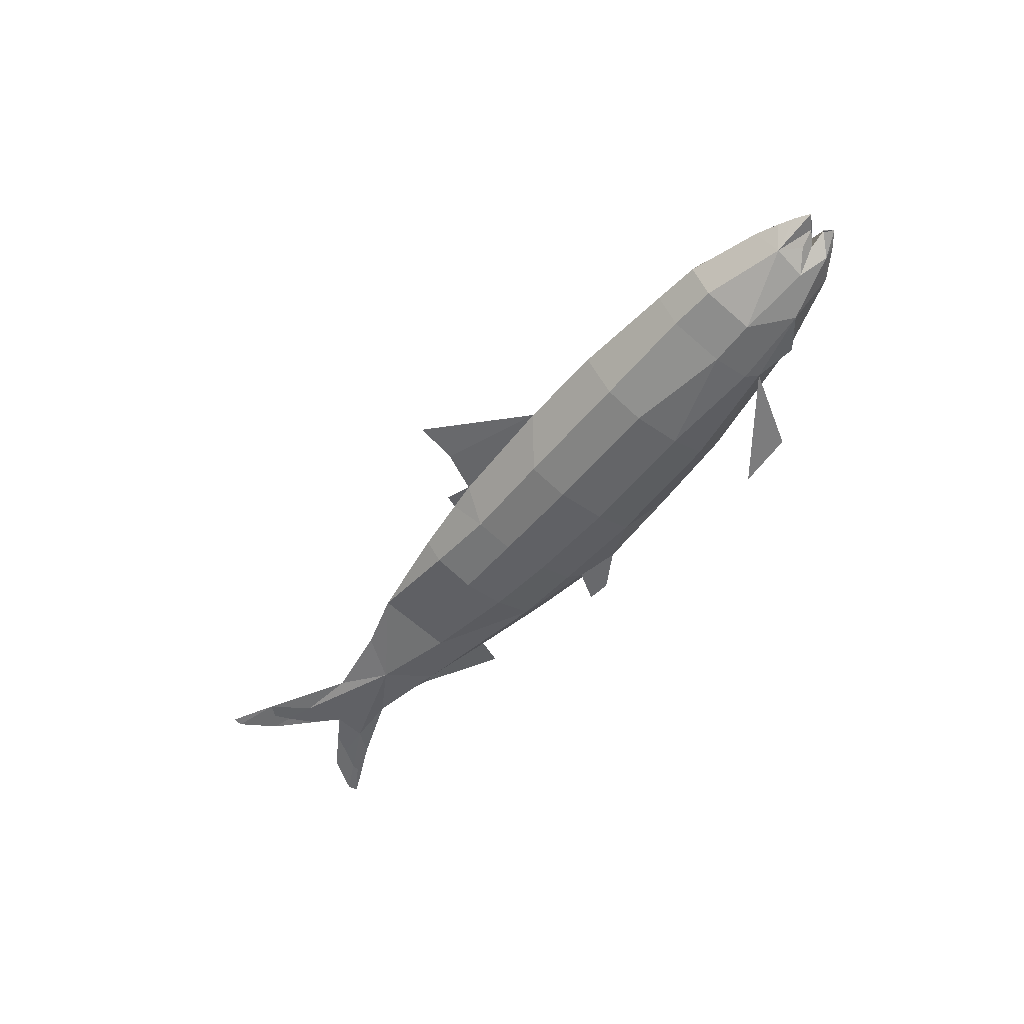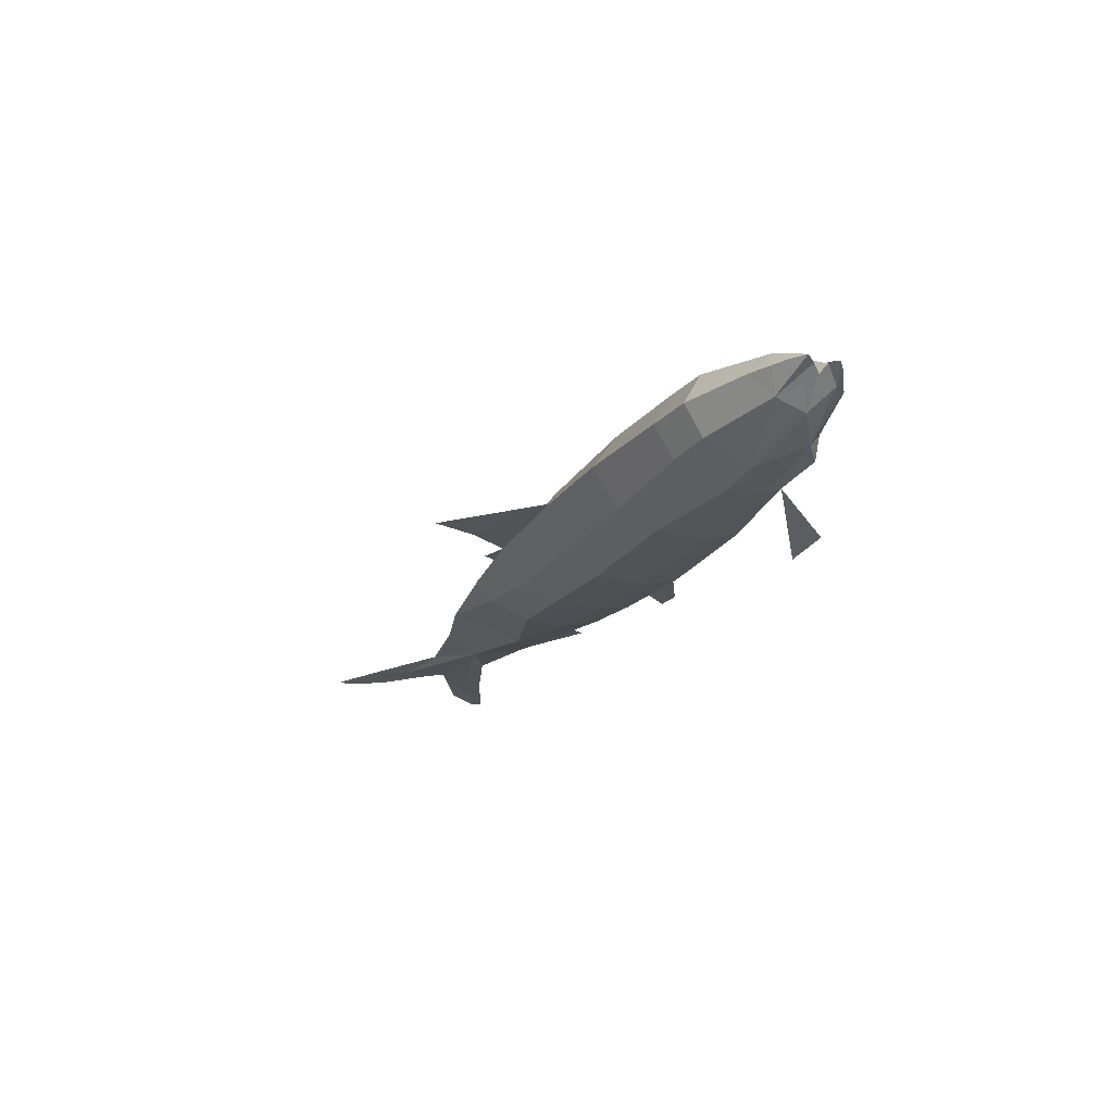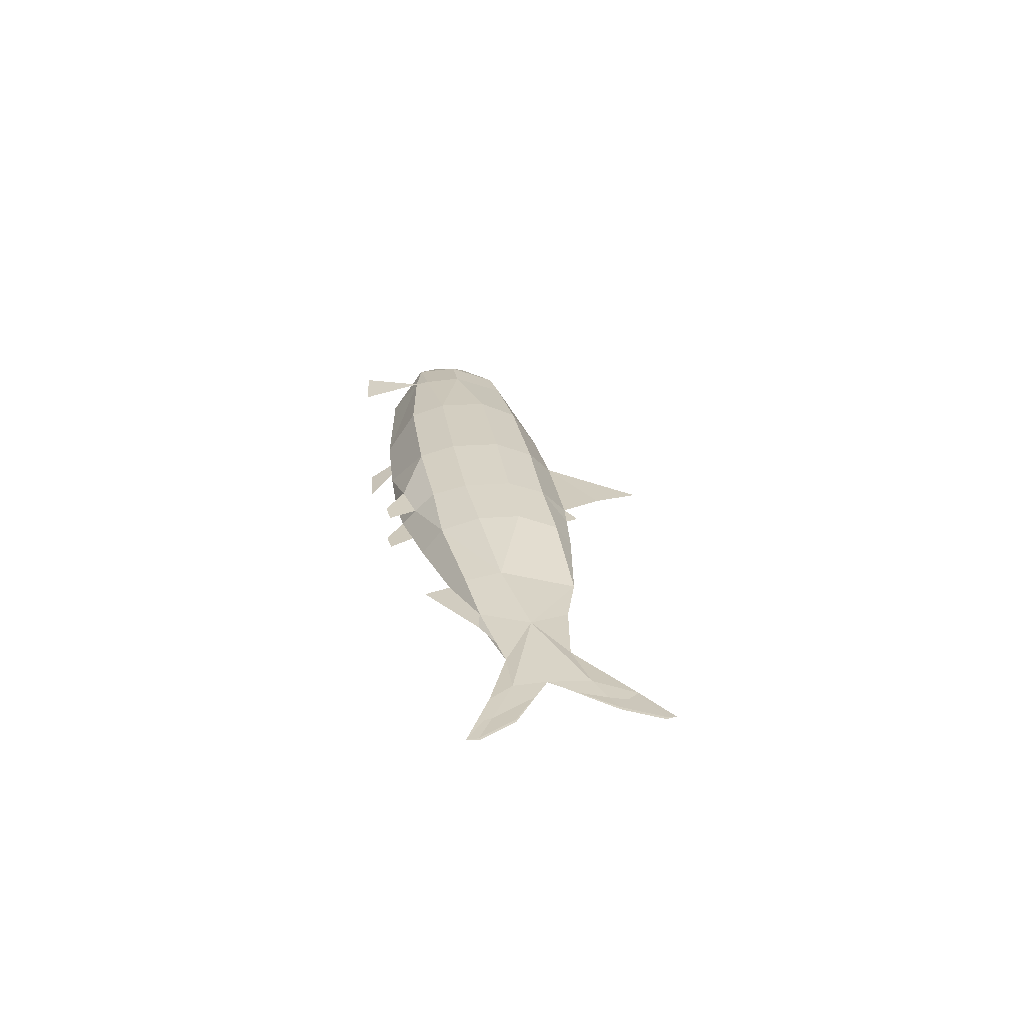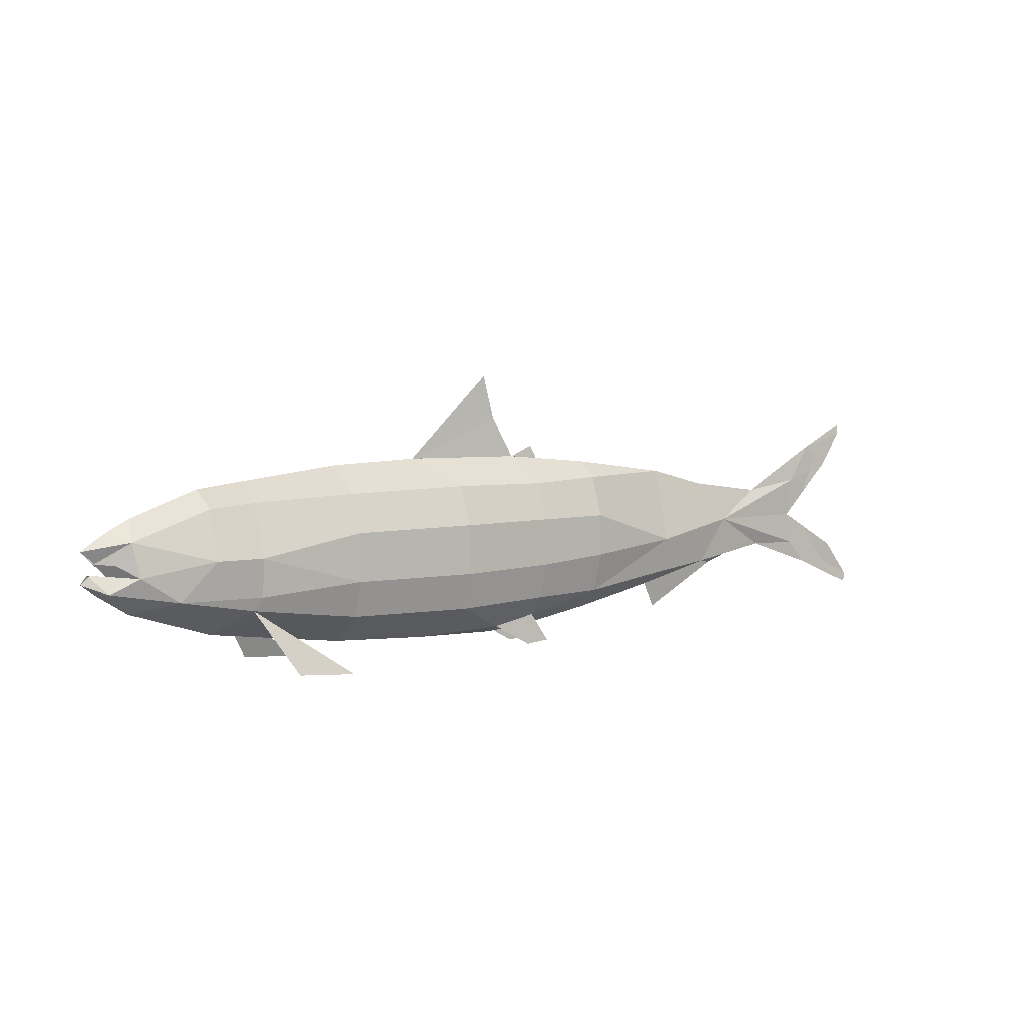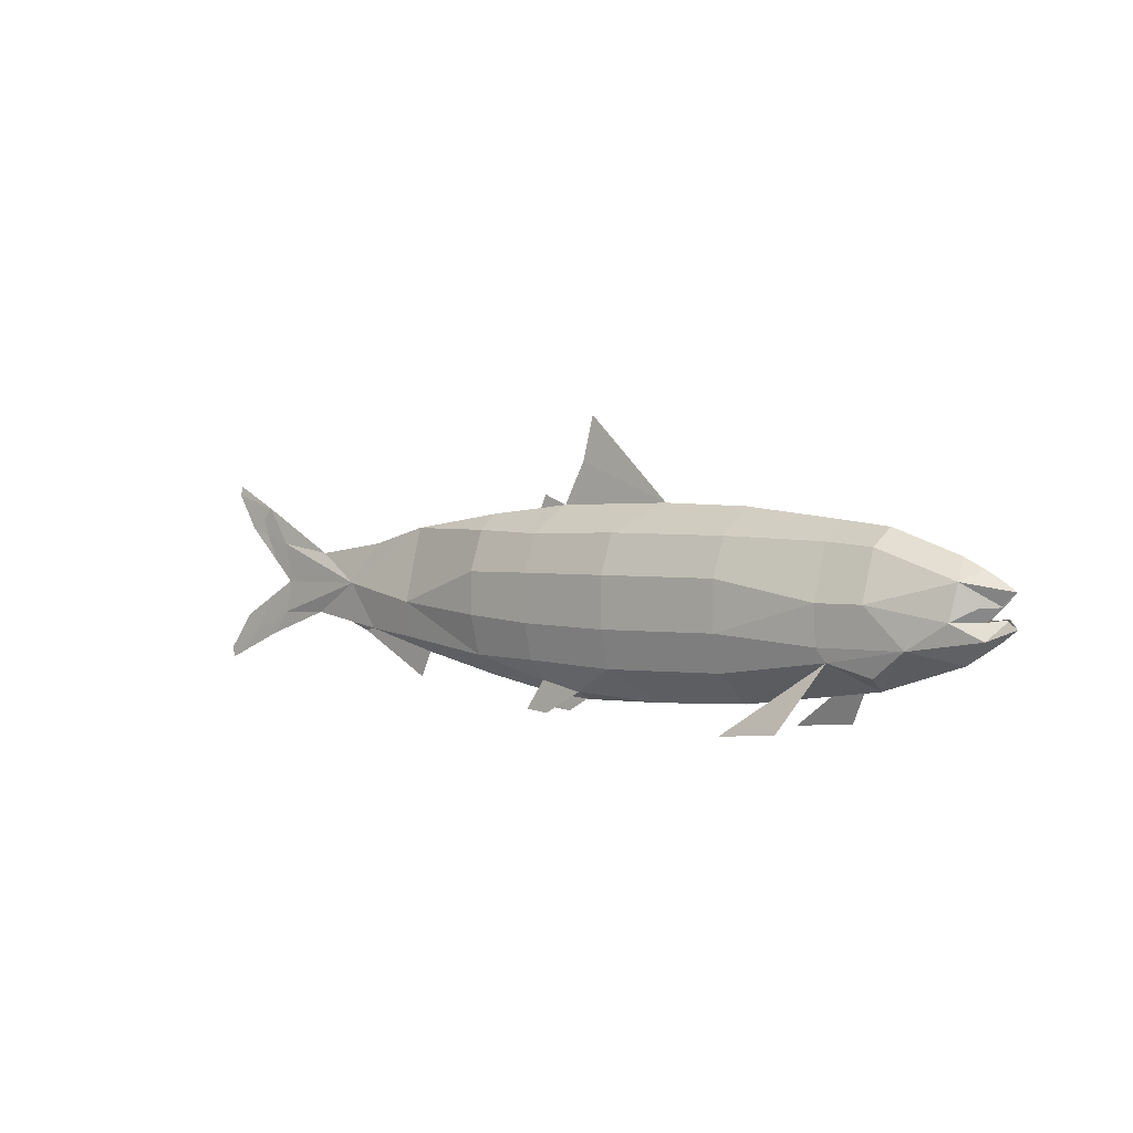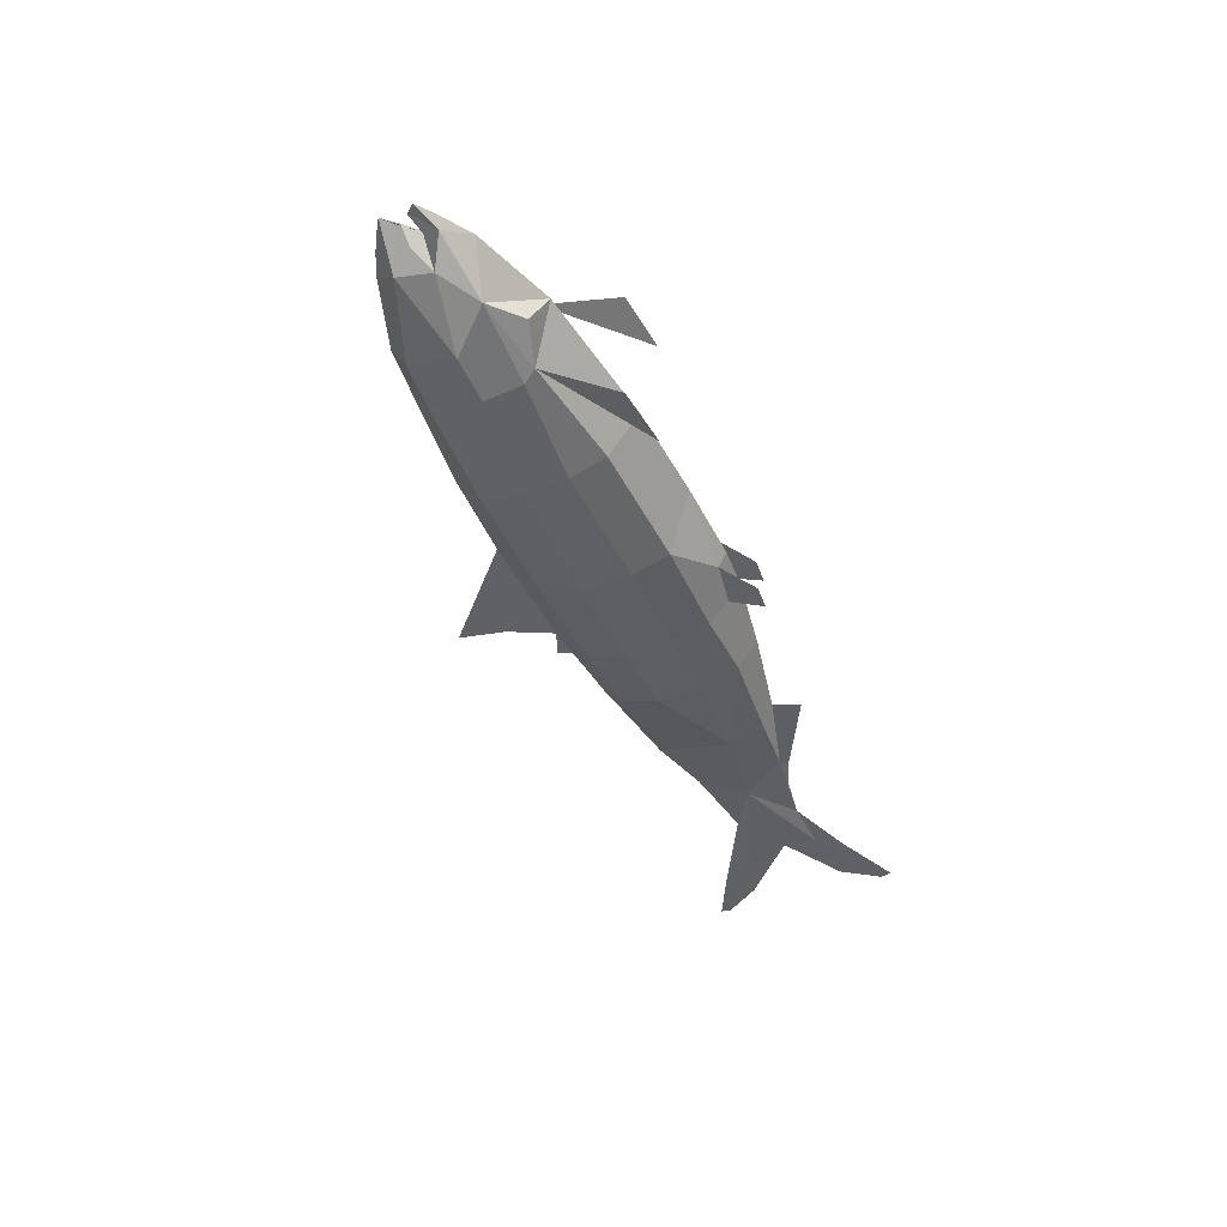
<metadata>
{"format":"obj","ext":"obj","renderer":"f3d","projection":"perspective","resolution":1024,"background":"white","views":[{"elev":-52.4,"azim":-126.5,"up":"+Z"},{"elev":-22.8,"azim":-113.8,"up":"+Z"},{"elev":23.6,"azim":82.2,"up":"+Z"},{"elev":4.8,"azim":-31.8,"up":"+Y"},{"elev":0.9,"azim":-140.9,"up":"+Y"},{"elev":-45.2,"azim":-65.1,"up":"+Z"}]}
</metadata>
<code>
o Tube
v -4.789 0.2656 0.009013
v -4.719 0.3514 0.001114
v -4.524 0.3237 0.001114
v -4.654 0.4493 0.001114
v -4.785 0.5794 0.009013
v -4.656 0.4493 0.01867
v -4.526 0.3237 0.01867
v -4.72 0.3514 0.01867
v 4.587 0.1638 -0.02002
v 4.866 -0.2069 -0.02023
v 4.868 -0.3196 -0.02488
v 4.871 -0.2069 -0.0383
v 4.598 0.1638 -0.03851
v 3.944 0.5493 -0.02136
v 4.508 1.131 -0.03852
v 4.734 1.502 -0.03835
v 4.726 1.604 -0.02707
v 4.727 1.502 -0.02018
v 4.498 1.131 -0.02001
v 3.931 0.5493 -0.03411
v 0.1932 -0.3644 -0.173
v 0.1918 -0.1581 -0.3627
v 0.3846 -0.6568 -0.1862
v 0.1571 -0.5037 -0.01784
v 0.1996 -0.3644 0.1529
v 0.3894 -0.6568 0.1668
v 0.2014 -0.1581 0.342
v 0.2029 0.2033 0.4302
v 0.2033 0.692 0.4279
v 0.2019 1.073 0.295
v 0.04102 1.354 -0.01036
v 0.1935 1.073 -0.3157
v 0.1914 0.692 -0.4486
v 0.191 0.2033 -0.4508
v -2.091 -0.4922 -0.005436
v -2.096 -0.1886 -0.4421
v -2.086 -0.1886 0.44
v -2.085 0.1756 0.5498
v -2.084 0.6681 0.547
v -2.086 1.052 0.3815
v -2.09 1.321 -0.005436
v -2.094 1.052 -0.3836
v -2.096 0.6681 -0.5491
v -2.097 0.1756 -0.5519
v -3.598 -0.1786 -0.318
v -3.482 -0.3145 0.02898
v -3.197 -0.0493 0.4478
v -3.916 0.0705 0.3673
v -3.587 0.4647 0.5067
v -3.589 0.9548 0.3217
v -3.593 1.13 0.000657
v -3.597 0.9548 -0.3116
v -3.6 0.4648 -0.4966
v -3.924 0.0705 -0.3546
v 2.602 0.07273 -0.08225
v 2.756 0.04115 -0.02509
v 2.608 0.07273 0.04208
v 2.909 0.5459 0.06896
v 2.606 0.9658 -0.02228
v 2.897 0.5459 -0.1115
v 0.953 -0.1403 -0.2682
v 0.9569 -0.3527 -0.01779
v 0.9612 -0.1403 0.2414
v 0.9635 0.2626 0.3586
v 0.9639 0.6963 0.3567
v 0.9619 1.11 0.1994
v 0.9585 1.272 -0.01779
v 0.9549 1.11 -0.2262
v 0.952 0.6964 -0.3835
v 0.9515 0.2626 -0.3854
v 3.466 0.2203 -0.02385
v 3.994 0.2126 -0.01191
v 4.002 0.9595 -0.01287
v 3.393 0.8604 -0.02804
v 3.992 0.9595 -0.03977
v 3.985 0.2126 -0.04054
v 3.129 0.1805 -0.02331
v 4.189 -0.02754 -0.02212
v 4.25 1.351 -0.03041
v -1.108 -0.5311 -0.009421
v -0.8057 -0.2046 -0.4233
v -0.7961 -0.2047 0.4107
v -0.7946 0.1728 0.5147
v -0.7942 0.6831 0.5121
v -0.7956 1.081 0.3554
v -1.178 1.363 -0.01005
v -0.804 1.081 -0.3679
v -0.8061 0.6832 -0.5246
v -0.8066 0.1728 -0.5273
v -4.319 -0.05399 0.004143
v -4.282 0.318 0.2746
v -4.346 0.6644 0.2189
v -4.282 0.8789 0.003449
v -4.35 0.6644 -0.2026
v -4.287 0.318 -0.2582
v -0.2678 -0.4583 -0.1906
v -0.2655 -0.5392 -0.01723
v -0.263 -0.4583 0.174
v 1.985 -0.000726 -0.1594
v 1.841 -0.1506 -0.01936
v 1.993 -0.000729 0.1242
v 1.996 0.3669 0.1941
v 1.991 1.132 -0.01978
v 1.984 0.3669 -0.2293
v -0.1876 1.775 -0.01753
v -4.535 0.1593 -0.08509
v -4.533 0.1593 0.1028
v -4.483 0.4425 0.1233
v -4.499 0.7666 0.004328
v -4.487 0.4425 -0.105
v -4.638 0.1493 0.007086
v -4.638 0.6819 0.0119
v -0.3024 2.225 -0.01661
v 0.3549 1.326 -0.01045
v 0.2883 1.46 -0.0191
v 1.954 -0.4161 -0.02254
v 0.1349 -0.6834 -0.1904
v 0.1396 -0.6834 0.1723
v -3.207 -0.04929 -0.4409
v -3.121 0.0845 0.5013
v -3.121 0.4703 0.5273
v -3.122 1.002 0.3341
v -3.126 1.192 -0.001235
v -3.13 1.002 -0.3278
v -3.133 0.4703 -0.521
v -3.133 0.0845 -0.495
v -2.229 -0.7285 -0.6508
v -2.215 -0.7285 0.657
v -2.823 -0.6865 -0.6626
v -2.811 -0.6865 0.6701
f 54 45 46
f 54 46 90
f 90 46 48
f 48 46 47
f 48 49 91
f 91 49 92
f 92 49 50
f 92 50 51 93
f 93 51 52 94
f 94 52 53
f 94 53 95
f 95 53 54
f 71 72 58
f 58 72 14
f 58 14 73
f 58 73 74
f 74 75 60
f 60 75 20
f 60 20 76
f 71 60 76
f 36 81 80 35
f 35 80 82 37
f 37 82 83 38
f 38 83 84 39
f 39 84 85 40
f 40 85 86 41
f 41 86 87 42
f 42 87 88 43
f 43 88 89 44
f 44 89 81 36
f 61 99 100 62
f 62 100 101 63
f 63 101 102
f 63 102 64
f 64 102 65
f 65 102 103 66
f 66 103 67
f 67 103 68
f 68 103 104 69
f 69 104 70
f 70 104 61
f 99 61 104
f 71 76 78
f 71 78 72
f 74 73 79
f 74 79 75
f 76 9 10
f 76 10 11 78
f 78 11 12 72
f 72 12 13
f 72 13 14
f 14 15 73
f 73 15 16 79
f 79 16 17
f 79 17 18
f 79 18 19 75
f 75 19 20
f 20 9 76
f 1 106 111
f 111 106 90
f 111 90 107
f 1 111 107
f 1 107 2
f 2 107 91 3
f 3 91 108 4
f 4 108 92
f 4 92 5
f 5 92 112
f 112 92 109
f 112 109 94
f 5 112 94
f 5 94 6
f 6 94 110
f 6 110 95 7
f 7 95 106 8
f 106 1 8
f 106 54 90
f 107 90 48
f 107 48 91
f 108 91 92
f 92 93 109
f 109 93 94
f 94 95 110
f 95 54 106
f 81 96 80
f 80 96 97
f 80 97 98
f 80 98 82
f 86 105 113
f 22 61 21
f 21 61 62 24
f 24 62 63 25
f 25 63 27
f 27 63 64 28
f 28 64 65 29
f 29 65 66 30
f 30 66 67 114
f 114 67 68 32
f 32 68 69 33
f 33 69 70 34
f 34 70 61 22
f 30 114 31
f 31 114 115
f 31 114 32
f 99 55 100
f 100 55 56 116
f 116 56 57 100
f 100 57 101
f 101 57 58 102
f 102 58 103
f 103 58 59
f 103 59 60
f 103 60 104
f 55 99 104 60
f 55 71 77
f 55 77 56
f 56 77 57
f 57 77 71
f 57 71 58
f 58 74 59
f 59 74 60
f 71 55 60
f 81 22 21 96
f 96 21 23 117
f 96 21 24 97
f 97 24 25 98
f 98 25 26 118
f 98 25 27 82
f 82 27 28 83
f 83 28 29 84
f 84 29 30 85
f 85 30 31 86
f 86 31 105
f 86 31 32 87
f 87 32 33 88
f 88 33 34 89
f 89 34 22 81
f 119 36 35
f 119 35 46
f 46 35 47
f 47 35 37
f 47 37 38 120
f 120 38 121
f 121 38 39
f 121 39 40 122
f 122 40 41 123
f 123 41 42 124
f 124 42 43 125
f 125 43 44
f 125 44 126
f 126 44 36 119
f 45 119 46
f 48 47 120
f 48 120 121 49
f 49 121 122 50
f 50 122 123 51
f 51 123 124 52
f 52 124 125 53
f 53 125 126 54
f 54 126 119
f 119 45 54
f 119 127 129
f 47 128 130

</code>
